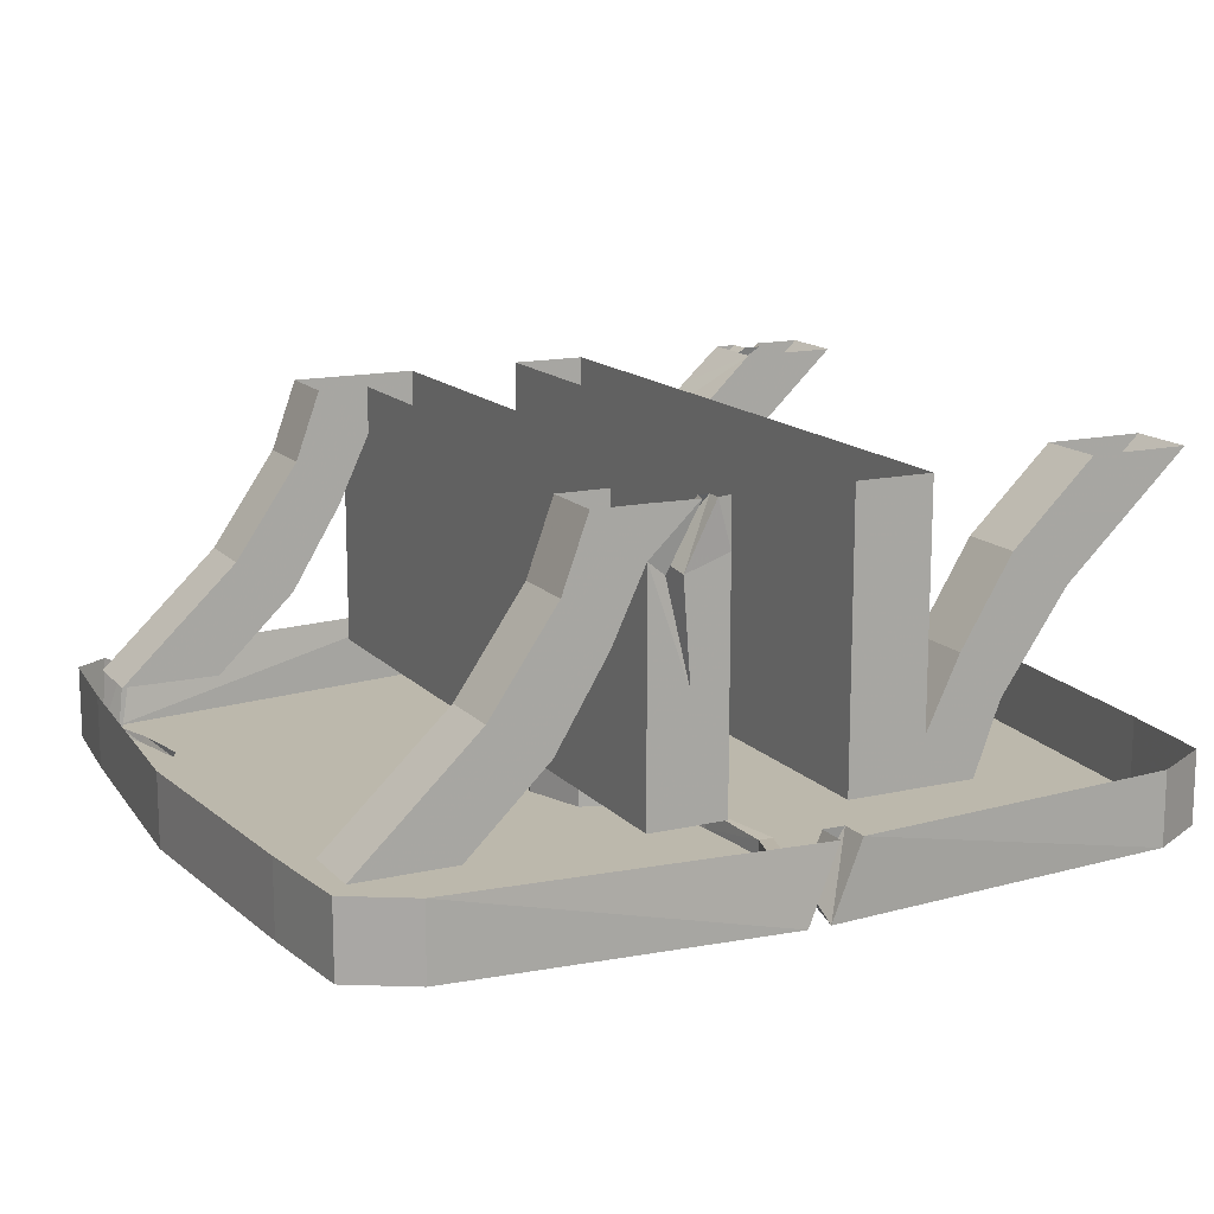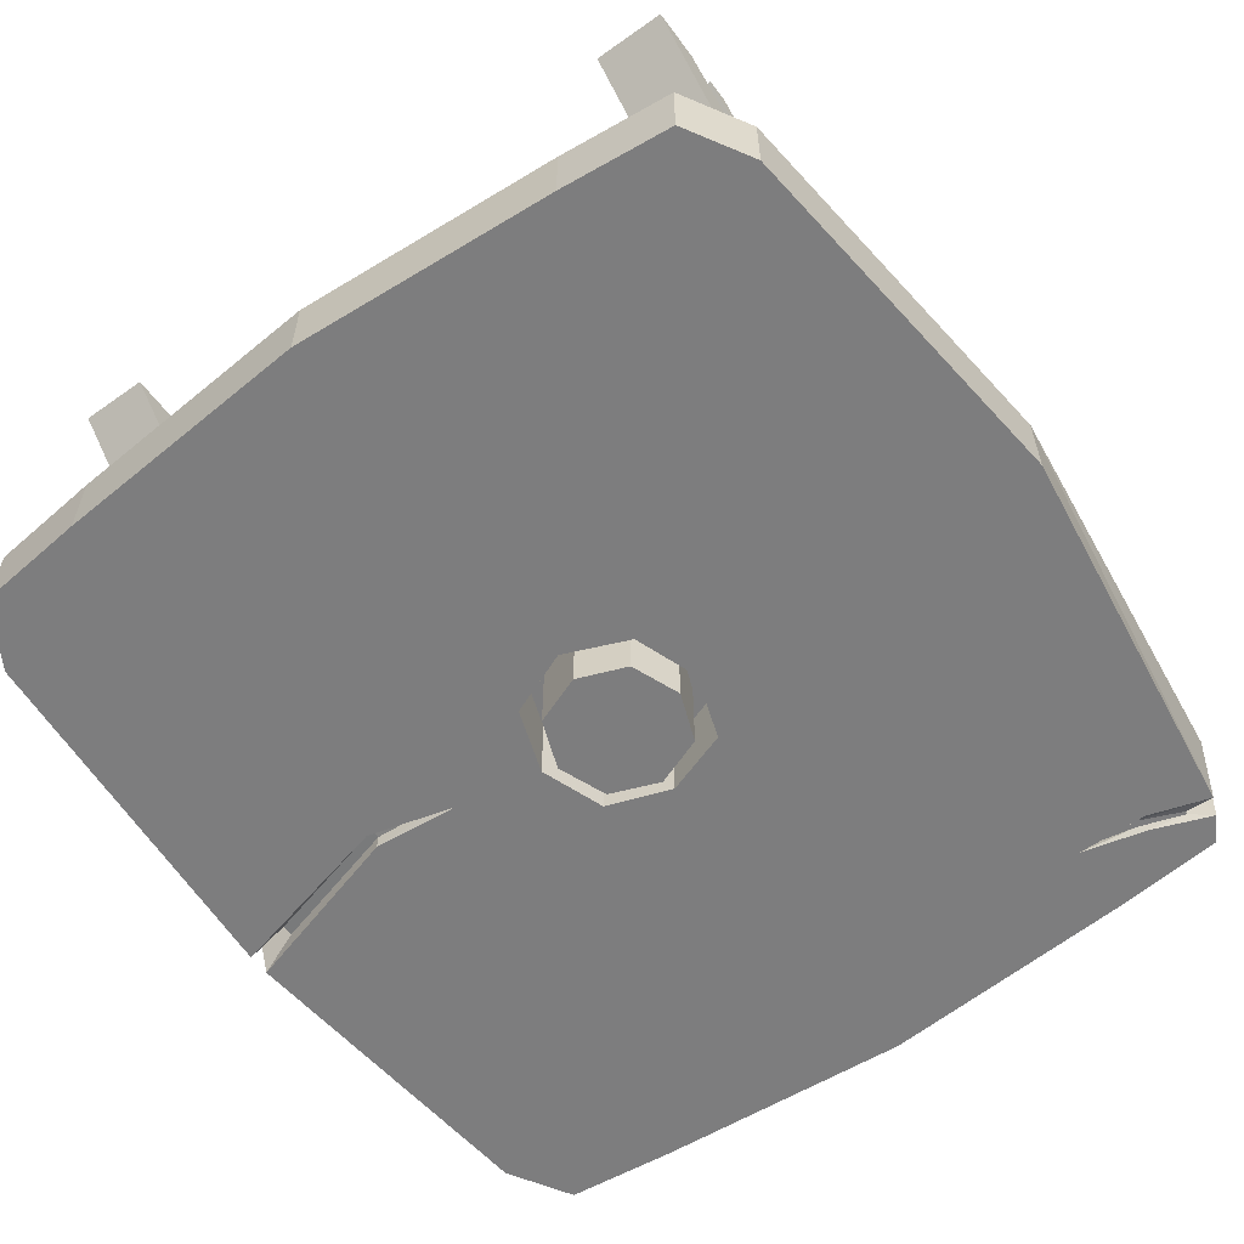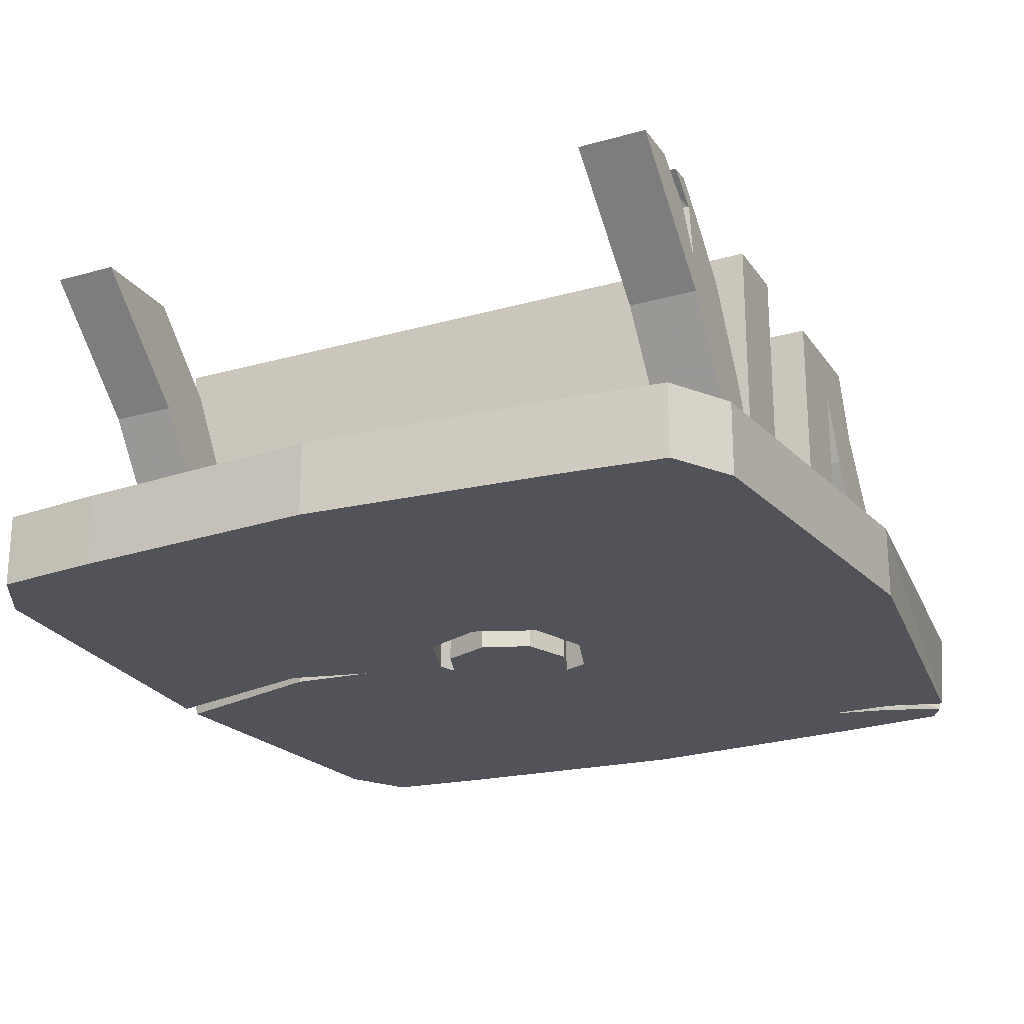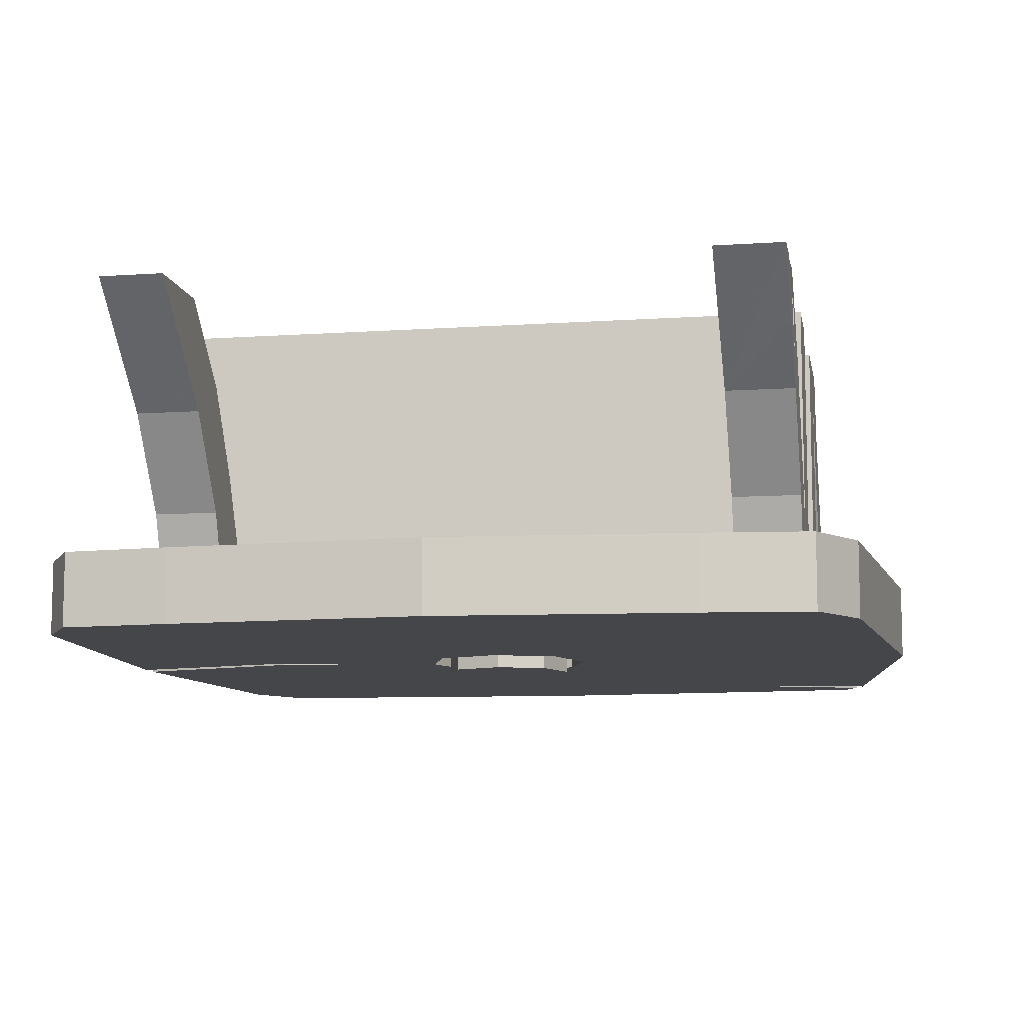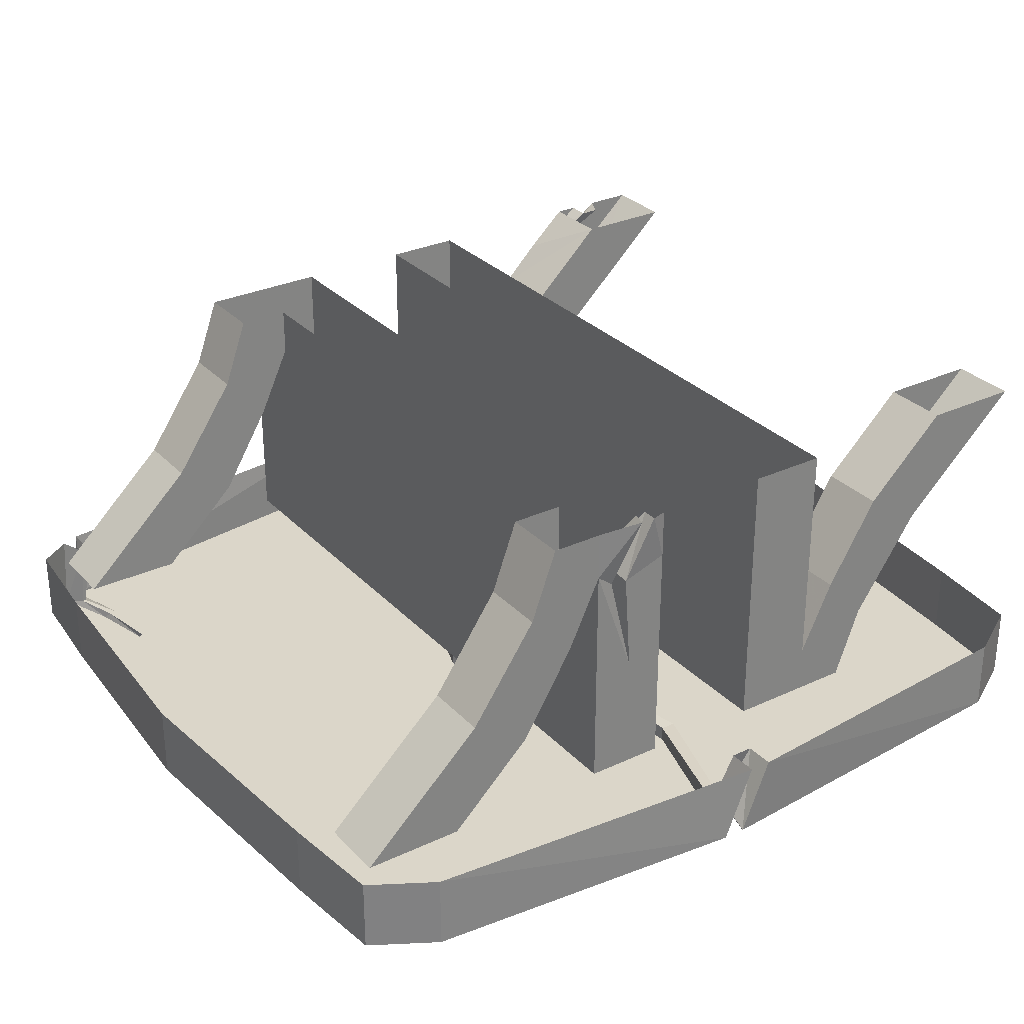
<metadata>
{"format":"obj","ext":"obj","renderer":"f3d","projection":"perspective","resolution":1024,"background":"white","views":[{"elev":14.6,"azim":63.5,"up":"+Y"},{"elev":-59.1,"azim":-143.9,"up":"+Y"},{"elev":-22.7,"azim":-154.2,"up":"+Y"},{"elev":-9.5,"azim":-169.8,"up":"+Y"},{"elev":29.8,"azim":55.6,"up":"+Y"}]}
</metadata>
<code>
v -0.5703 -0.5938 0.6406
v -0.7188 -0.5938 0.6406
v -0.7188 -0.4297 0.4688
v -0.5703 -0.4297 0.4688
v -0.5703 -0.5938 0.8516
v -0.5703 -0.3516 0.5938
v -0.7188 -0.5938 0.8516
v -0.7188 -0.3516 0.5938
v -0.7188 -0.1484 0.4531
v -0.7188 -0.25 0.3594
v -0.5703 -0.25 0.3594
v -0.5703 -0.1484 0.4531
v -0.5703 0 0.3984
v -0.7188 0 0.3984
v -0.7188 -0.1016 0.2891
v -0.5703 -0.1016 0.2891
v -0.5703 0 0.2891
v 0.5859 -0.1016 0.2891
v 0.5859 0 0.2891
v 0.5859 0 0.3984
v 0.5859 -0.25 0.3594
v 0.5859 -0.1484 0.4531
v 0.7266 0 0.3984
v 0.7266 -0.1484 0.4531
v 0.7266 -0.1016 0.2891
v 0.7266 0 0.2891
v 0.7344 0 0.1875
v 0.7188 -0.1328 0.25
v 0.6406 -0.1172 0.2422
v 0.7031 0 0.1797
v 0.6406 -0.1172 0.2266
v 0.7031 0 0.1562
v 0.7266 -0.1328 0.2188
v 0.7344 0 0.1562
v 0.7266 -0.1016 0.125
v 0.7266 0 0.125
v 0.625 -0.1016 0.125
v 0.625 0 0.125
v -0.6094 -0.1016 0.125
v -0.6094 0 0.125
v -0.7188 0 0.125
v -0.7188 -0.1016 0.125
v -0.7188 0 0.2891
v 0.5859 -0.5938 0.6406
v 0.5859 -0.5938 0.8516
v 0.5859 -0.3516 0.5938
v 0.5859 -0.4297 0.4688
v 0.7266 -0.5938 0.6406
v 0.7266 -0.4297 0.4688
v 0.7266 -0.5938 0.8516
v 0.7266 -0.3516 0.5938
v 0.7266 -0.25 0.3594
v 0.7266 -0.3438 0.2891
v 0.7266 -0.3438 0.2031
v 0.6484 -0.3281 0.2031
v 0.7266 -0.3438 0.125
v 0.625 -0.5938 0.125
v -0.6094 -0.5938 0.125
v -0.7188 -0.5938 0.125
v -0.7188 -0.5938 0.2891
v -0.5703 -0.5938 0.2891
v 0.5859 -0.5938 0.2891
v 0.7266 -0.5938 0.2891
v 0.7266 -0.5938 0.125
v -0.7188 -0.1641 -0.4688
v -0.5703 -0.1641 -0.4688
v -0.5703 0 -0.6406
v -0.7188 -0.07812 -0.5547
v -0.7188 -0.05469 -0.6172
v -0.7188 -0.1641 -0.6016
v -0.7188 -0.2422 -0.5938
v -0.7188 -0.4453 -0.4531
v -0.7188 -0.3438 -0.3594
v -0.5703 -0.3438 -0.3594
v -0.5703 -0.2422 -0.5938
v -0.5703 0 -0.8516
v -0.7188 -0.125 -0.7188
v -0.7188 0 -0.8516
v 0.5859 -0.2422 -0.5938
v 0.5859 -0.1641 -0.4688
v 0.5859 0 -0.6406
v 0.5859 0 -0.8516
v 0.7266 -0.2422 -0.5938
v 0.7266 -0.4453 -0.4531
v 0.5859 -0.4453 -0.4531
v 0.5859 -0.3438 -0.3594
v 0.7266 -0.1641 -0.4688
v 0.7266 0 -0.6406
v 0.7266 0 -0.8516
v 0.7266 -0.3438 -0.3594
v 0.7266 -0.4922 -0.2891
v 0.7266 -0.5938 -0.3984
v 0.5859 -0.5938 -0.3984
v 0.5859 -0.4922 -0.2891
v -0.5703 -0.4922 -0.2891
v -0.7188 -0.4922 -0.2891
v -0.7188 0 -0.2891
v -0.5703 0 -0.2891
v 0.5859 0 -0.2891
v -0.5703 -0.5938 -0.2891
v -0.5703 -0.5938 -0.3984
v -0.5703 -0.4453 -0.4531
v -0.7188 -0.5938 -0.3984
v -0.7188 -0.5938 -0.2891
v -0.7188 -0.4922 -0.125
v -0.7188 0 -0.125
v -0.6094 -0.4922 -0.125
v -0.6094 0 -0.125
v -0.7188 -0.5938 -0.125
v -0.6094 -0.5938 -0.125
v 0.625 -0.5938 -0.125
v 0.625 -0.4922 -0.125
v 0.5859 -0.5938 -0.2891
v 0.7266 0 -0.2891
v 0.7266 -0.5938 -0.125
v 0.7266 -0.4922 -0.125
v 0.7266 -0.5938 -0.2891
v 0.7266 0 -0.125
v 0.625 0 -0.125
v -0.7188 0 -0.6406
v -0.7188 0 -0.6875
v -0.6719 0 -0.6875
v -0.6875 -0.05469 -0.625
v -0.6719 -0.1641 -0.6016
v -0.7188 -0.07031 -0.6562
v -0.7188 0 -0.75
v -0.6875 -0.05469 -0.6484
v -0.6719 0 -0.7266
v -0.7969 -0.75 0.8359
v -0.7656 -0.75 0.8906
v -0.7656 -0.5938 0.8906
v -0.8125 -0.5938 0.8203
v -0.75 -0.5938 0.7969
v -0.75 -0.7344 0.8125
v -0.6719 -0.75 0.7891
v -0.5391 -0.75 0.7578
v -0.5391 -0.75 0.9141
v -0.5391 -0.5938 0.9141
v 0.9062 -0.75 0.01562
v 0.5391 -0.75 -0.07812
v 0.5391 -0.75 -0.4219
v 0.8438 -0.75 -0.7578
v 0.9062 -0.5938 -0.04688
v 0.8438 -0.5938 -0.04688
v 0.8281 -0.7109 0.01562
v 0.5391 -0.7188 -0.07812
v 0.3594 -0.75 -0.03125
v 0.1328 -0.75 -0.1328
v 0 -0.75 -0.4219
v 0 -0.75 -0.7578
v 0.5391 -0.75 -0.7578
v 0.7656 -0.75 -0.8906
v 0.7656 -0.5938 -0.8906
v 0.8438 -0.5938 -0.7578
v 0 -0.75 0.7578
v 0 -0.75 0.9531
v 0 -0.5938 0.9531
v 0.5391 -0.75 0.9141
v 0.5391 -0.5938 0.9141
v 0.7656 -0.5938 0.8906
v 0.7656 -0.75 0.8906
v 0.8438 -0.5938 0.7578
v 0.8438 -0.75 0.7578
v 0.9062 -0.75 0.0625
v 0.9062 -0.5938 0
v 0.8281 -0.7109 0.03906
v 0.8438 -0.5938 0
v -0.9219 -0.75 0
v -0.5391 -0.75 0
v -0.5391 -0.75 0.4219
v -0.8125 -0.75 0.7969
v -0.9219 -0.5938 0
v -0.8438 -0.5938 -0.7578
v -0.8438 -0.75 -0.7578
v -0.5391 -0.75 -0.4219
v -0.1797 -0.75 0
v -0.1328 -0.75 0.1328
v 0 -0.75 0.4219
v -0.6875 -0.75 0.7578
v -0.6562 -0.7344 0.7656
v -0.75 -0.7344 0.8047
v -0.8281 -0.5938 0.7812
v -0.1797 -0.5938 0
v -0.1328 -0.5938 0.1328
v -0.1328 -0.5938 -0.1328
v -0.1016 -0.5938 -0.1016
v -0.1406 -0.5938 0
v -0.1016 -0.5938 0.1016
v 0 -0.5938 0.1797
v 0 -0.75 0.1797
v 0.1328 -0.75 0.1328
v 0.5391 -0.75 0.4219
v 0.5391 -0.75 0.7578
v 0.5391 -0.75 -0.04688
v 0.3516 -0.7109 -0.03125
v 0.5391 -0.7188 -0.04688
v 0.1797 -0.75 0
v 0.1797 -0.5938 0
v 0.1328 -0.5938 -0.1328
v 0 -0.75 -0.1875
v -0.1328 -0.75 -0.1328
v -0.5391 -0.75 -0.7578
v 0 -0.75 -0.9531
v 0.5391 -0.75 -0.9141
v 0.5391 -0.5938 -0.9141
v 0.1328 -0.5938 0.1328
v 0 -0.5938 0.1406
v 0.1016 -0.5938 0.1016
v 0.1406 -0.5938 0
v 0.1016 -0.5938 -0.1016
v 0 -0.5938 -0.1875
v -0.7656 -0.75 -0.8906
v -0.7656 -0.5938 -0.8906
v -0.5391 -0.75 -0.9141
v -0.5391 -0.5938 -0.9141
v 0 -0.5938 -0.9531
v -0.1016 -0.7031 0.1016
v 0 -0.7031 0.1406
v 0.1016 -0.7031 0.1016
v 0.1406 -0.7031 0
v 0.1016 -0.7031 -0.1016
v 0 -0.5938 -0.1406
v 0 -0.7031 -0.1406
v -0.1016 -0.7031 -0.1016
v -0.1406 -0.7031 0
v -0.1406 -0.7734 0
v -0.1016 -0.7734 0.1016
v 0 -0.7734 0.1406
v 0.1016 -0.7734 0.1016
v 0.1406 -0.7734 0
v 0.1016 -0.7734 -0.1016
v -0.1016 -0.7734 -0.1016
v 0 -0.7734 -0.1406
v -0.75 -0.5938 0.7812
v -0.6562 -0.7344 0.7812
v -0.5234 -0.7344 0.7578
v 0.1797 -0.7109 0
f 1 2 3
f 1 3 4
f 3 10 4
f 4 10 11
f 10 15 11
f 11 15 16
f 17 16 18
f 17 18 19
f 30 29 31
f 30 31 32
f 36 35 37
f 36 37 38
f 38 37 39
f 38 39 40
f 40 39 41
f 41 39 42
f 44 47 48
f 48 47 49
f 47 21 49
f 49 21 52
f 25 52 18
f 25 18 53
f 29 55 31
f 35 56 57
f 35 57 37
f 37 57 39
f 39 57 58
f 39 58 42
f 42 58 59
f 15 60 16
f 16 60 61
f 16 61 62
f 16 62 18
f 18 62 53
f 53 62 63
f 56 64 57
f 18 52 21
f 65 66 67
f 65 67 68
f 65 73 66
f 66 73 74
f 80 86 87
f 80 87 88
f 80 88 81
f 86 94 90
f 86 90 87
f 95 96 97
f 95 97 98
f 95 98 99
f 95 99 94
f 95 94 100
f 95 74 96
f 96 74 73
f 105 107 108
f 105 108 106
f 109 110 107
f 109 107 105
f 111 112 107
f 111 107 110
f 100 94 113
f 114 91 94
f 114 94 99
f 115 116 112
f 115 112 111
f 116 118 112
f 112 118 119
f 112 119 107
f 107 119 108
f 90 94 91
f 68 67 120
f 167 166 145
f 167 145 144
f 183 185 186
f 183 186 187
f 183 187 184
f 184 187 188
f 184 188 189
f 166 196 145
f 145 196 146
f 146 196 195
f 206 189 207
f 206 207 208
f 206 208 198
f 198 208 209
f 198 209 199
f 199 209 210
f 199 210 211
f 189 188 207
f 210 222 211
f 211 222 185
f 185 222 186
f 234 181 134
f 234 134 133
f 180 236 235
f 180 235 134
f 180 134 181
f 1 4 5
f 5 4 6
f 5 6 7
f 7 6 8
f 7 8 2
f 2 8 3
f 3 8 9
f 3 9 10
f 4 11 6
f 6 11 12
f 6 12 8
f 8 12 9
f 9 12 13
f 9 13 14
f 9 14 10
f 10 14 15
f 11 16 12
f 12 16 13
f 13 16 17
f 19 18 20
f 20 18 21
f 20 21 22
f 20 22 23
f 23 22 24
f 23 24 25
f 23 25 26
f 26 25 27
f 27 25 28
f 27 28 29
f 27 29 30
f 32 31 33
f 32 33 34
f 34 33 35
f 34 35 36
f 41 42 43
f 43 42 15
f 43 15 14
f 44 45 46
f 44 46 47
f 48 49 50
f 50 49 51
f 50 51 45
f 45 51 46
f 46 51 24
f 46 24 22
f 46 22 47
f 47 22 21
f 49 52 51
f 51 52 24
f 24 52 25
f 25 53 54
f 25 54 28
f 28 54 55
f 28 55 29
f 31 55 54
f 31 54 33
f 33 54 56
f 33 56 35
f 42 59 15
f 15 59 60
f 53 63 54
f 54 63 56
f 56 63 64
f 65 68 69
f 65 69 70
f 65 70 71
f 65 71 72
f 65 72 73
f 66 74 75
f 66 75 76
f 66 76 67
f 75 71 77
f 75 77 78
f 75 78 76
f 79 80 81
f 79 81 82
f 79 82 83
f 79 83 84
f 79 84 85
f 79 85 80
f 80 85 86
f 83 82 89
f 83 89 87
f 83 87 90
f 83 90 84
f 84 90 91
f 84 91 92
f 84 92 85
f 85 92 93
f 85 93 86
f 86 93 94
f 87 89 88
f 95 100 101
f 95 101 102
f 95 102 74
f 96 73 103
f 96 103 104
f 96 104 105
f 96 105 106
f 96 106 97
f 109 105 104
f 103 73 72
f 103 72 101
f 101 72 102
f 102 72 71
f 102 71 75
f 102 75 74
f 113 94 93
f 91 116 115
f 91 115 117
f 91 117 92
f 91 114 118
f 91 118 116
f 68 120 121
f 68 121 69
f 69 121 122
f 69 122 123
f 69 123 70
f 70 123 124
f 70 124 125
f 70 125 71
f 71 125 77
f 77 125 78
f 78 125 126
f 126 125 127
f 126 127 128
f 125 124 127
f 129 130 131
f 129 131 132
f 129 132 133
f 129 133 134
f 130 137 138
f 130 138 131
f 139 142 143
f 139 143 144
f 139 144 145
f 142 152 153
f 142 153 154
f 142 154 143
f 137 156 138
f 138 156 157
f 157 156 158
f 157 158 159
f 159 158 160
f 160 158 161
f 160 161 162
f 162 161 163
f 162 163 164
f 162 164 165
f 165 164 166
f 165 166 167
f 168 171 172
f 168 172 173
f 168 173 174
f 171 181 182
f 171 182 172
f 152 204 205
f 152 205 153
f 212 174 173
f 212 173 213
f 212 213 214
f 214 213 215
f 214 215 216
f 214 216 203
f 205 204 203
f 205 203 216
f 207 188 217
f 207 217 218
f 207 218 208
f 208 218 219
f 208 219 209
f 209 219 220
f 209 220 210
f 210 220 221
f 210 221 222
f 186 222 223
f 186 223 224
f 186 224 187
f 187 224 225
f 187 225 188
f 188 225 217
f 217 225 226
f 217 226 227
f 217 227 218
f 218 227 228
f 218 228 219
f 219 228 229
f 219 229 220
f 220 229 230
f 220 230 221
f 221 230 231
f 221 231 223
f 221 223 222
f 225 224 232
f 225 232 226
f 224 223 233
f 224 233 232
f 223 231 233
f 182 181 234
f 128 127 123
f 128 123 122
f 127 124 123
f 129 134 135
f 129 135 130
f 130 135 136
f 130 136 137
f 139 140 141
f 139 141 142
f 139 145 140
f 140 145 146
f 140 146 147
f 140 147 148
f 140 148 141
f 141 148 149
f 141 149 150
f 141 150 151
f 141 151 142
f 142 151 152
f 137 136 155
f 137 155 156
f 168 169 170
f 168 170 171
f 168 174 169
f 169 174 175
f 169 175 176
f 169 176 177
f 169 177 170
f 170 177 178
f 170 178 155
f 170 155 136
f 170 136 179
f 170 179 171
f 171 179 180
f 171 180 181
f 183 184 177
f 183 177 176
f 183 176 185
f 184 189 190
f 184 190 177
f 177 190 178
f 178 190 191
f 178 191 192
f 178 192 193
f 178 193 155
f 155 193 156
f 156 193 158
f 158 193 163
f 158 163 161
f 194 164 163
f 194 163 192
f 194 192 147
f 194 147 195
f 194 195 196
f 194 196 164
f 164 196 166
f 146 195 140
f 140 195 147
f 147 195 197
f 147 197 148
f 148 197 198
f 148 198 199
f 148 199 200
f 148 200 149
f 149 200 201
f 149 201 175
f 149 175 202
f 149 202 150
f 150 202 203
f 150 203 204
f 150 204 151
f 151 204 152
f 206 198 197
f 206 197 191
f 206 191 189
f 199 211 200
f 200 211 201
f 201 211 185
f 201 185 176
f 201 176 175
f 189 191 190
f 192 163 193
f 212 214 174
f 174 214 202
f 174 202 175
f 214 203 202
f 226 232 230
f 226 230 227
f 227 230 229
f 227 229 228
f 232 233 231
f 232 231 230
f 192 191 197
f 192 197 147
f 135 134 235
f 135 235 136
f 136 235 236
f 136 236 179
f 179 236 180
f 197 195 237
f 147 195 196
f 147 196 194

</code>
